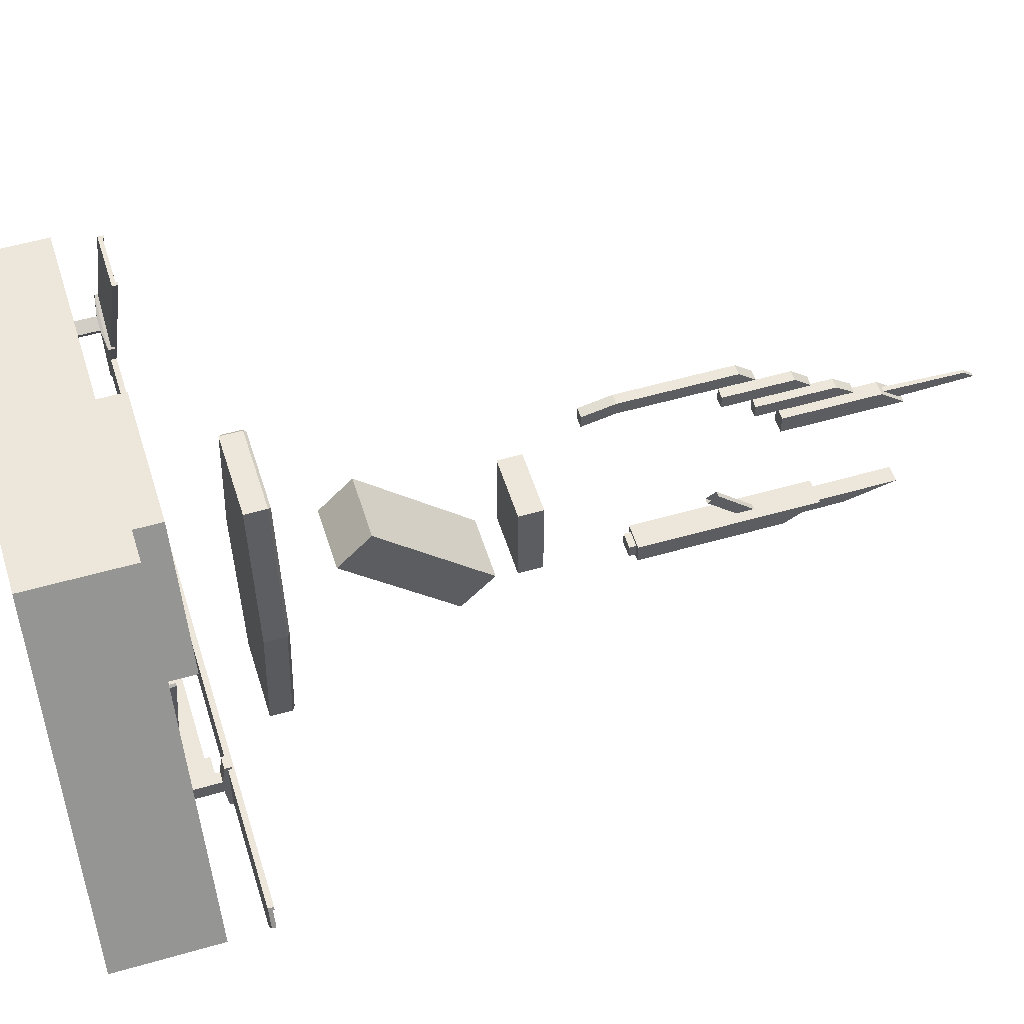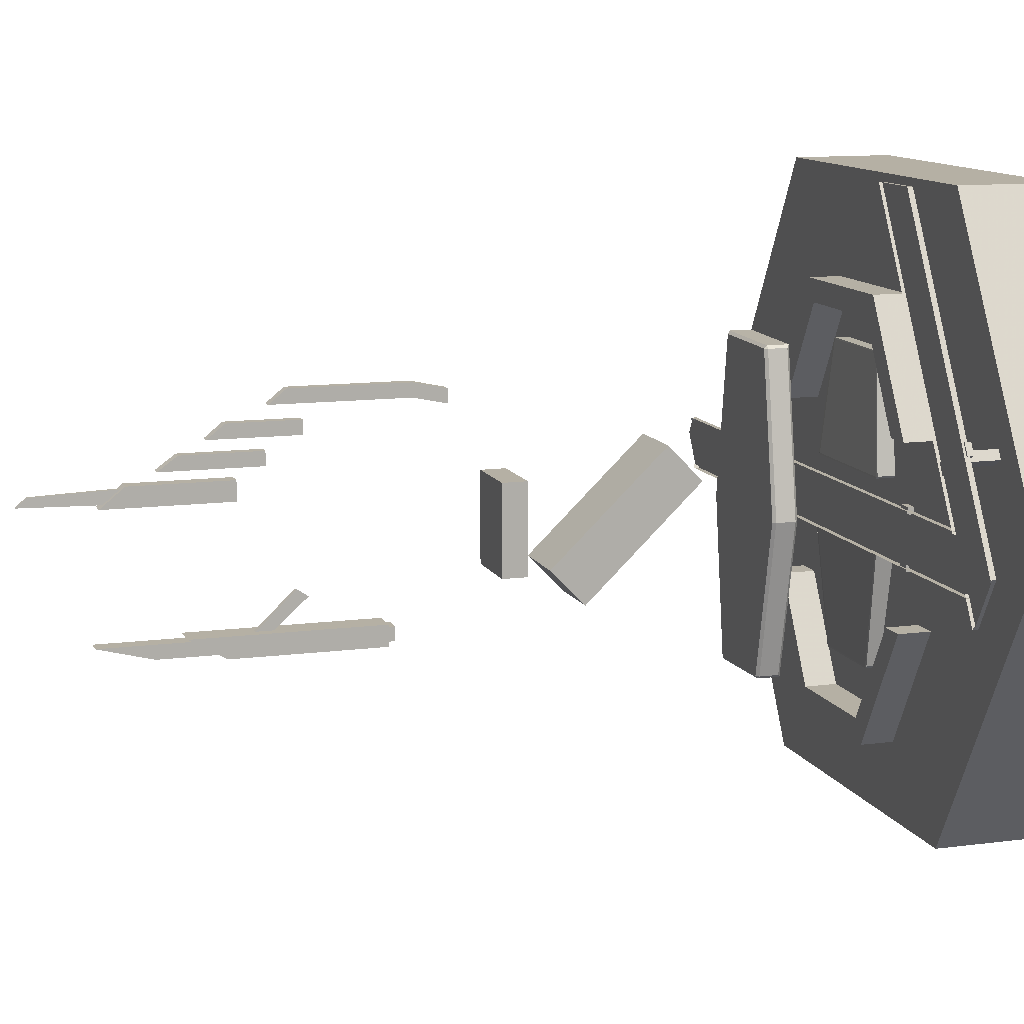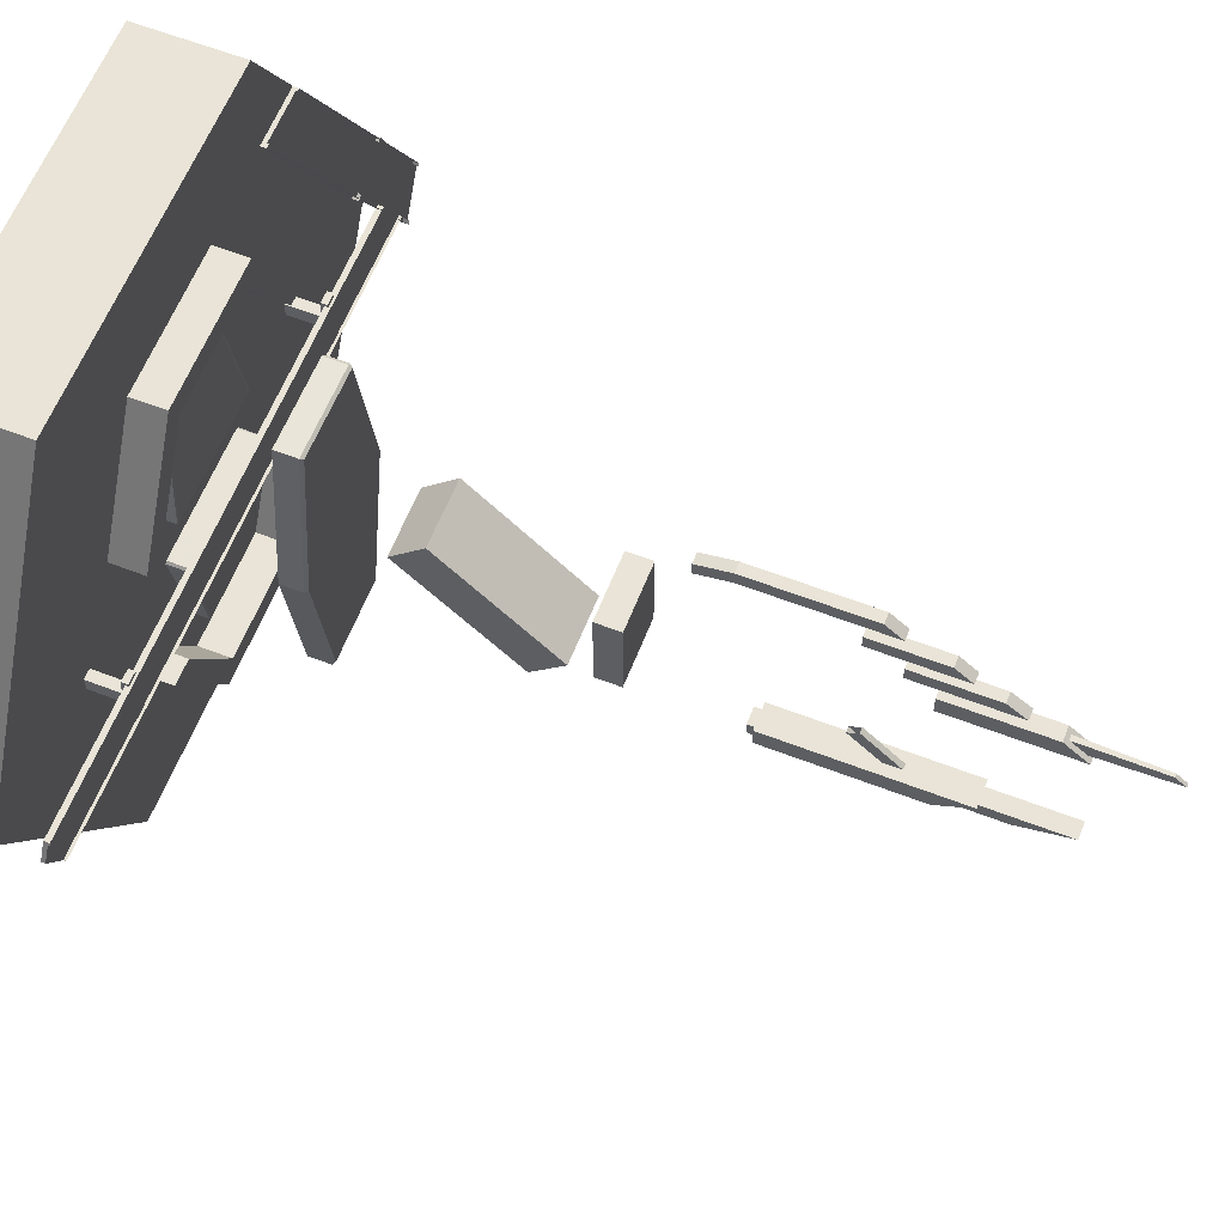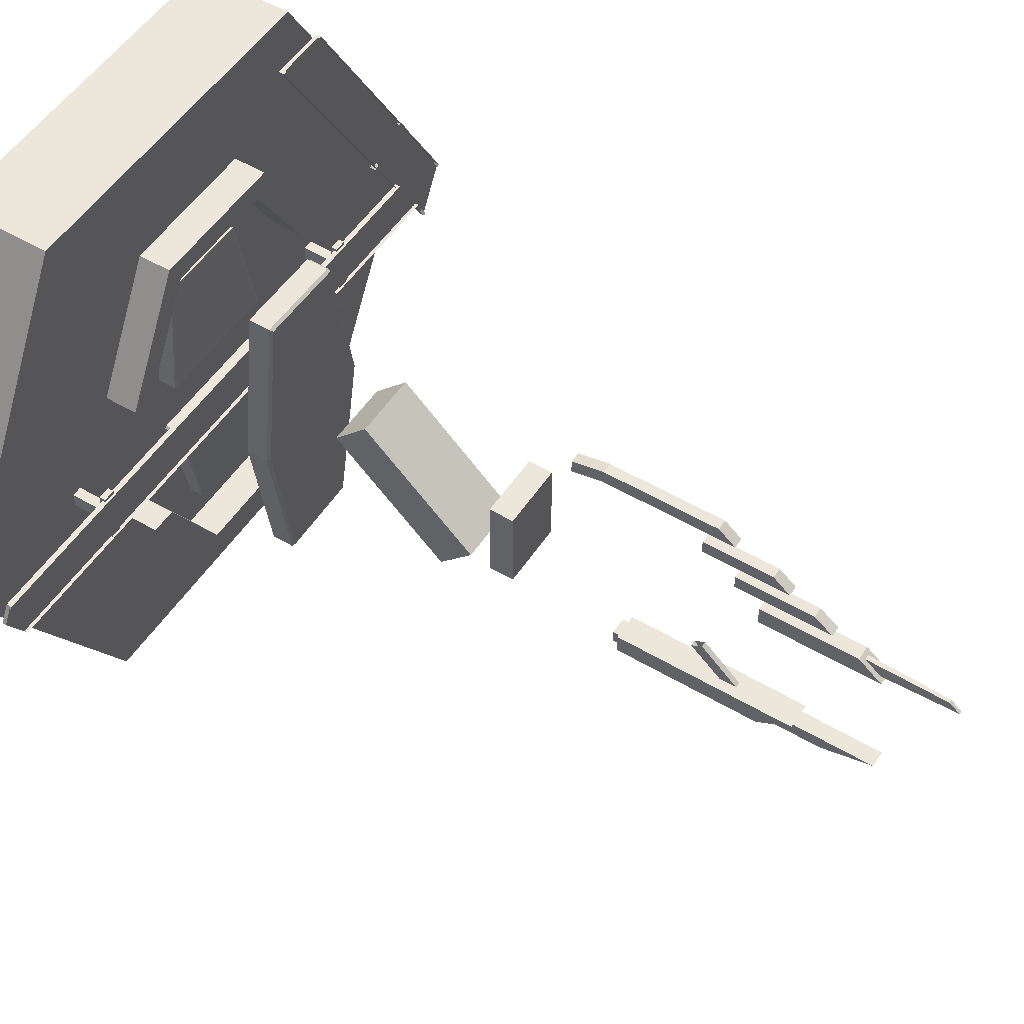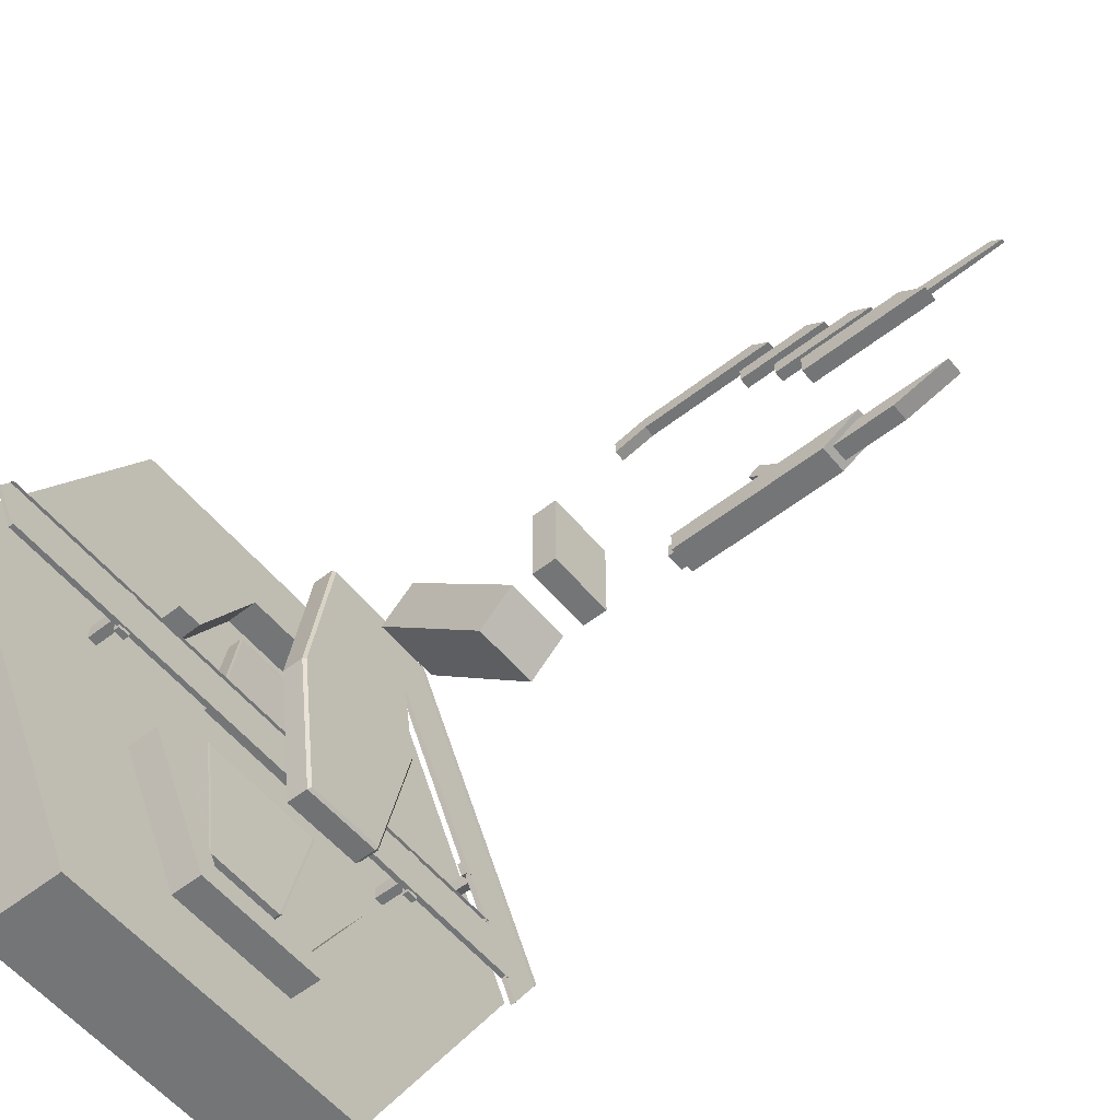
<metadata>
{"format":"obj","ext":"obj","renderer":"f3d","projection":"perspective","resolution":1024,"background":"white","views":[{"elev":53.7,"azim":72.9,"up":"+Z"},{"elev":11.6,"azim":-107.7,"up":"+Z"},{"elev":61.1,"azim":111.5,"up":"+Z"},{"elev":52.4,"azim":122.6,"up":"+Z"},{"elev":-56.5,"azim":129.2,"up":"+Z"}]}
</metadata>
<code>
g ___HUB_platform
v 267.2 119.5 -2.502
v 268.6 188.5 26.93
v 267.2 119.5 -22.96
v 268.6 188.5 -52.39
v 253.4 119.5 -22.96
v 252.1 188.5 -52.39
v 253.4 119.5 -2.502
v 252.1 188.5 26.93
v 267.2 176.3 -2.502
v 267.2 176.3 -22.96
v 253.4 176.3 -22.96
v 253.4 176.3 -2.502
v 268.6 180.1 26.93
v 268.6 180.1 -52.39
v 252.1 180.1 -52.39
v 252.1 180.1 26.93
v -225.4 119.5 -2.502
v -224 188.5 26.93
v -225.4 119.5 -22.96
v -224 188.5 -52.39
v -239.1 119.5 -22.96
v -240.5 188.5 -52.39
v -239.1 119.5 -2.502
v -240.5 188.5 26.93
v -225.4 176.3 -2.502
v -225.4 176.3 -22.96
v -239.1 176.3 -22.96
v -239.1 176.3 -2.502
v -224 180.1 26.93
v -224 180.1 -52.39
v -240.5 180.1 -52.39
v -240.5 180.1 26.93
v -358 119.5 114.5
v -380.2 188.5 128.8
v -342.1 119.5 105.3
v -318.6 188.5 93.24
v -349 119.5 93.34
v -326.8 188.5 78.99
v -364.9 119.5 102.5
v -388.5 188.5 114.6
v -358 176.3 114.5
v -342.1 176.3 105.3
v -349 176.3 93.34
v -364.9 176.3 102.5
v -380.2 180.1 128.8
v -318.6 180.1 93.24
v -326.8 180.1 78.99
v -388.5 180.1 114.6
v -220.5 184.2 403.8
v -220.5 191.4 403.8
v -143.6 184.2 403.4
v -143.6 191.4 403.4
v -420.9 184.2 -80.1
v -420.9 191.4 -80.1
v -459.5 184.2 -13.82
v -459.5 191.4 -13.82
v -148.9 184.2 403.4
v -148.9 191.4 403.4
v -423.6 184.2 -75.48
v -423.6 191.4 -75.48
v -216.5 184.2 403.7
v -216.5 191.4 403.7
v -457.5 184.2 -17.33
v -457.5 191.4 -17.33
v -148.9 189.3 403.4
v -423.6 189.3 -75.48
v -216.5 189.3 403.7
v -457.5 189.3 -17.33
v -441 184.2 18.67
v -441 191.4 18.67
v -399.3 184.2 -42.48
v -399.3 191.4 -42.48
v -402.2 184.2 -38.22
v -438.8 184.2 15.43
v -404.6 189.3 -42.36
v -438.8 189.3 15.43
v -410.4 184.2 72.04
v -410.4 191.4 72.04
v -363.9 184.2 19.31
v -363.9 191.4 19.31
v -367.1 184.2 22.99
v -407.9 184.2 69.26
v -369.2 189.3 19.42
v -407.9 189.3 69.26
v 453 184.2 22.73
v 453 191.4 22.73
v 438.3 184.2 -47.26
v 438.3 191.4 -47.26
v -407.4 184.2 -47.26
v -407.4 191.4 -47.26
v -367.1 184.2 22.73
v -367.1 191.4 22.73
v 466 184.2 -0.1739
v -380.7 184.2 -0.1739
v 441.1 184.2 -42.52
v 441.1 191.4 -42.52
v -404.7 184.2 -42.52
v 455.1 184.2 19.1
v 455.1 191.4 19.1
v -369.8 184.2 19.1
v -369.4 191.4 19.1
v 466 189.3 -0.1739
v -380.7 189.3 -0.1739
v 441.1 189.3 -42.52
v -404.7 189.3 -42.52
v 455.1 189.3 19.1
v -369.4 189.3 19.1
v 0 0 0
v 0 133.6 0
v 467.6 0 0
v 467.6 133.6 0
v 233.8 0 -405
v 233.8 133.6 -405
v -233.8 0 -405
v -233.8 133.6 -405
v -467.6 0 0
v -467.6 133.6 0
v -233.8 0 405
v -233.8 133.6 405
v 233.8 0 405
v 233.8 133.6 405
v 13.68 767.3 -152
v 13.68 965.5 -152
v -22.43 767.3 -152
v -22.43 965.5 -152
v -22.43 767.3 -124.3
v -22.43 1013 -124.3
v 13.68 767.3 -124.3
v 13.68 1013 -124.3
v -0.5739 862.7 -85.72
v -0.5739 918.9 -136.9
v -8.177 862.7 -85.72
v -8.177 918.9 -136.9
v -8.177 877.2 -76.59
v -8.177 949.2 -143.7
v -0.5739 877.2 -76.59
v -0.5739 949.2 -143.7
v 6.962 757.7 -147.3
v 6.962 1051 -147.3
v -15.71 757.7 -147.3
v -15.71 1051 -147.3
v -15.71 757.7 -128.9
v -15.71 1122 -128.9
v 6.962 757.7 -128.9
v 6.962 1122 -128.9
v -14.48 949 62.64
v -14.48 1080 62.64
v 5.73 949 62.64
v 5.73 1080 62.64
v 5.73 949 36.79
v 5.73 1112 36.79
v -14.48 949 36.79
v -14.48 1112 36.79
v -7.881 1085 58.48
v -0.8698 1085 58.48
v -0.8698 1107 40.95
v -7.881 1107 40.95
v -6.686 1194 54.52
v -2.065 1194 54.52
v -2.065 1208 42.97
v -6.686 1208 42.97
v -11.58 912.9 95.2
v -11.58 1017 95.2
v 2.83 912.9 95.2
v 2.83 1017 95.2
v 2.83 912.9 76.77
v 2.83 1043 76.77
v -11.58 912.9 76.77
v -11.58 1043 76.77
v -11.58 867 130.2
v -11.58 960.7 130.2
v 2.83 867 130.2
v 2.83 960.7 130.2
v 2.83 867 111.8
v 2.83 983.4 111.8
v -11.58 867 111.8
v -11.58 983.4 111.8
v -11.58 732.2 168.3
v -11.58 886 168.3
v 2.83 732.2 168.3
v 2.83 886 168.3
v 2.83 732.2 149.8
v 2.83 908.7 149.8
v -11.58 732.2 149.8
v -11.58 908.7 149.8
v -11.58 688.4 158.9
v 2.83 688.4 158.9
v 2.83 688.4 140.5
v -11.58 688.4 140.5
v -47.23 598.7 46.74
v -47.23 631.7 46.74
v 41.58 598.7 46.74
v 41.58 631.7 46.74
v 41.58 598.7 -71.89
v 41.58 631.7 -71.89
v -47.23 598.7 -71.89
v -47.23 631.7 -71.89
v -47.23 372.9 33.54
v -47.23 418.3 80.63
v 41.58 372.9 33.54
v 41.58 418.3 80.63
v 41.58 524.7 -112.9
v 41.58 570.1 -65.78
v -47.23 524.7 -112.9
v -47.23 570.1 -65.78
v 146.5 129.2 97.36
v 146.5 177.6 97.36
v 68.02 129.2 233.3
v 85.52 129.2 263.6
v 85.52 177.6 263.6
v 68.02 177.6 233.3
v -88.98 129.2 233.3
v -106.5 129.2 263.6
v -106.5 177.6 263.6
v -88.98 177.6 233.3
v -202.5 177.6 97.36
v -167.5 177.6 97.36
v -167.5 129.2 97.36
v 181.5 129.2 97.36
v 181.5 177.6 97.36
v -202.5 129.2 97.36
v 181.5 177.6 -138.2
v 146.5 177.6 -138.2
v 68.02 129.2 -274.2
v 85.52 129.2 -304.5
v 85.52 177.6 -304.5
v 68.02 177.6 -274.2
v -88.98 129.2 -274.2
v -106.5 129.2 -304.5
v -106.5 177.6 -304.5
v -88.98 177.6 -274.2
v 146.5 129.2 -138.2
v 181.5 129.2 -138.2
v -202.5 129.2 -138.2
v -202.5 177.6 -138.2
v -167.5 177.6 -138.2
v -167.5 129.2 -138.2
v -64.24 126.1 188.3
v -64.24 151.8 188.3
v 56.75 151.8 188.9
v 56.75 126.1 188.9
v 60.51 126.1 186.1
v 60.51 151.9 186.1
v 85.76 157.8 35.54
v 85.76 126.1 35.54
v 82.45 126 35.55
v -88.3 126 34.63
v -64.66 126 185.4
v 57.2 126 186
v 82.97 126.1 32.64
v 82.97 157.9 32.64
v -88.79 157.9 31.72
v -88.79 126.1 31.72
v -91.61 126.1 34.59
v -91.61 157.8 34.59
v -67.97 151.9 185.4
v -67.97 126.1 185.4
v -88.47 158 33.65
v 82.63 158 34.56
v 57.06 152 187
v -64.53 152 186.3
v -91.07 127.7 -54.86
v -91.07 157.8 -54.86
v 86.17 157.8 -53.92
v 86.17 127.7 -53.92
v 88.98 127.7 -56.92
v 88.98 157.6 -56.92
v 58.68 151.9 -215.6
v 58.68 127.7 -215.6
v 55.25 127.6 -215.6
v -58.42 127.6 -216.2
v -90.4 127.6 -57.92
v 85.54 127.6 -56.98
v 54.72 127.7 -218.6
v 54.72 151.8 -218.6
v -57.85 151.8 -219.2
v -57.85 127.7 -219.2
v -61.85 127.7 -216.2
v -61.85 151.9 -216.2
v -93.84 157.6 -57.89
v -93.84 127.7 -57.89
v -58.25 152 -217.1
v 55.1 152 -216.5
v 85.75 157.8 -56.03
v -90.62 157.8 -56.97
v 54.35 300.9 -220.8
v 84.78 300.9 -12.91
v 57.35 267.9 203.5
v -54.3 297.2 -222
v 57.53 267.9 -224.6
v -54.25 267.9 -222
v 57.53 297.2 -224.6
v -58.77 271.6 -218.3
v -58.77 297.2 -218.3
v -102.7 297.2 -12.92
v 88.48 267.9 -12.91
v -98.96 267.9 -12.92
v -62.4 267.9 200.9
v -66.76 297.2 197.2
v -66.76 271.6 197.2
v -102.7 271.6 -12.92
v -62.44 297.2 200.9
v 57.35 297.2 203.5
v -63 300.9 197.2
v -98.96 300.9 -12.92
v 54.16 300.9 199.7
v 88.48 297.2 -12.91
v -54.99 300.9 -218.3
v -75.73 130.4 -61.82
v 70.91 130.4 -61.04
v 73.24 130.4 -63.78
v 48.24 130.4 -208.9
v 45.4 127.6 -208.8
v -48.64 127.6 -209.3
v -75.17 127.6 -64.62
v 70.39 127.6 -63.84
v 44.97 130.4 -211.6
v -48.17 130.4 -212.1
v -51.48 130.4 -209.4
v -78.03 130.4 -64.59
v -55.38 128.8 185.3
v 47.92 128.8 185.9
v 51.13 128.8 183.1
v 72.78 128.8 38.34
v 69.95 126 38.35
v -75.83 126 37.57
v -55.74 126 182.5
v 48.31 126 183.1
v 70.4 128.8 35.55
v -76.25 128.8 34.77
v -78.66 128.8 37.53
v -58.56 128.8 182.5
f 3 10 9 1
f 5 11 10 3
f 7 12 11 5
f 13 2 8 16
f 4 6 8 2
f 5 3 1 7
f 10 14 13 9
f 11 15 14 10
f 12 16 15 11
f 12 7 1 9
f 16 12 9 13
f 14 4 2 13
f 15 6 4 14
f 16 8 6 15
f 19 26 25 17
f 21 27 26 19
f 23 28 27 21
f 29 18 24 32
f 20 22 24 18
f 21 19 17 23
f 26 30 29 25
f 27 31 30 26
f 28 32 31 27
f 28 23 17 25
f 32 28 25 29
f 30 20 18 29
f 31 22 20 30
f 32 24 22 31
f 35 42 41 33
f 37 43 42 35
f 39 44 43 37
f 45 34 40 48
f 36 38 40 34
f 37 35 33 39
f 42 46 45 41
f 43 47 46 42
f 44 48 47 43
f 44 39 33 41
f 48 44 41 45
f 46 36 34 45
f 47 38 36 46
f 48 40 38 47
f 74 69 55 63
f 77 49 50 78
f 57 51 52 58
f 54 72 71 53
f 328 322 321 327
f 64 63 55 56
f 81 79 51 57
f 316 315 314 313
f 83 84 67 65
f 60 54 53 59
f 82 81 57 61
f 319 314 315 320
f 62 50 49 61
f 323 328 325 324
f 316 310 309 315
f 80 52 51 79
f 74 82 77 69
f 70 56 55 69
f 82 61 49 77
f 326 330 329 325
f 73 59 53 71
f 75 66 68 76
f 74 63 59 73
f 329 324 325
f 331 330 326
f 321 332 327
f 78 70 69 77
f 81 73 71 79
f 83 75 76 84
f 82 74 73 81
f 323 322 328
f 67 61 57 65
f 95 87 88 96
f 89 90 88 87
f 100 91 92 101
f 85 86 92 91
f 311 316 313 312
f 100 98 85 91
f 314 318 317 313
f 99 86 85 98
f 103 107 106 102
f 94 97 95 93
f 317 312 313
f 105 103 102 104
f 66 59 63 68
f 97 89 87 95
f 319 318 314
f 100 94 93 98
f 106 98 93 102
f 102 93 95 104
f 112 110 108
f 112 113 111 110
f 113 109 111
f 114 112 108
f 114 115 113 112
f 115 109 113
f 116 114 108
f 116 117 115 114
f 117 109 115
f 118 116 108
f 118 119 117 116
f 119 109 117
f 120 118 108
f 120 121 119 118
f 121 109 119
f 110 120 108
f 110 111 121 120
f 111 109 121
f 124 125 123 122
f 126 127 125 124
f 128 129 127 126
f 122 123 129 128
f 125 127 129 123
f 126 124 122 128
f 132 133 131 130
f 134 135 133 132
f 136 137 135 134
f 130 131 137 136
f 133 135 137 131
f 309 320 315
f 140 141 139 138
f 142 143 141 140
f 144 145 143 142
f 138 139 145 144
f 141 143 145 139
f 142 140 138 144
f 148 149 147 146
f 150 151 149 148
f 152 153 151 150
f 146 147 153 152
f 159 160 161 158
f 150 148 146 152
f 149 155 154 147
f 151 156 155 149
f 153 157 156 151
f 147 154 157 153
f 155 159 158 154
f 156 160 159 155
f 157 161 160 156
f 154 158 161 157
f 164 165 163 162
f 166 167 165 164
f 168 169 167 166
f 162 163 169 168
f 165 167 169 163
f 166 164 162 168
f 172 173 171 170
f 174 175 173 172
f 176 177 175 174
f 170 171 177 176
f 173 175 177 171
f 174 172 170 176
f 180 181 179 178
f 182 183 181 180
f 184 185 183 182
f 178 179 185 184
f 181 183 185 179
f 188 187 186 189
f 182 188 189 184
f 180 187 188 182
f 178 186 187 180
f 184 189 186 178
f 192 193 191 190
f 194 195 193 192
f 196 197 195 194
f 190 191 197 196
f 193 195 197 191
f 194 192 190 196
f 200 201 199 198
f 202 203 201 200
f 204 205 203 202
f 198 199 205 204
f 201 203 205 199
f 202 200 198 204
f 206 219 209 208
f 219 220 210 209
f 220 207 211 210
f 207 206 208 211
f 208 209 213 212
f 209 210 214 213
f 210 211 215 214
f 211 208 212 215
f 212 213 221 218
f 213 214 216 221
f 214 215 217 216
f 215 212 218 217
f 219 206 220
f 206 207 220
f 221 216 218
f 218 216 217
f 224 225 233 232
f 225 226 222 233
f 226 227 223 222
f 227 224 232 223
f 228 229 225 224
f 229 230 226 225
f 230 231 227 226
f 231 228 224 227
f 237 234 229 228
f 234 235 230 229
f 235 236 231 230
f 236 237 228 231
f 222 232 233
f 222 223 232
f 237 235 234
f 236 235 237
f 253 252 251 250
f 257 256 255 254
f 261 260 259 258
f 241 240 239 238
f 245 244 243 242
f 253 254 255 252
f 249 248 247 246
f 256 261 258 255
f 239 256 257 238
f 254 247 248 257
f 261 239 240 260
f 241 242 243 240
f 249 241 238 248
f 244 259 260 243
f 251 244 245 250
f 242 249 246 245
f 259 251 252 258
f 247 253 250 246
f 250 245 246
f 254 253 247
f 238 257 248
f 242 241 249
f 259 244 251
f 255 258 252
f 239 261 256
f 240 243 260
f 277 276 275 274
f 281 280 279 278
f 285 284 283 282
f 265 264 263 262
f 269 268 267 266
f 277 278 279 276
f 273 272 271 270
f 280 285 282 279
f 263 280 281 262
f 278 271 272 281
f 285 263 264 284
f 265 266 267 264
f 273 265 262 272
f 268 283 284 267
f 275 268 269 274
f 266 273 270 269
f 283 275 276 282
f 271 277 274 270
f 274 269 270
f 278 277 271
f 262 281 272
f 266 265 273
f 283 268 275
f 279 282 276
f 263 285 280
f 264 267 284
f 301 300 299 295
f 288 303 302 298
f 306 287 305 304
f 307 303 288 296
f 287 286 308 305
f 291 289 292 290
f 296 290 292 307
f 295 294 293 301
f 290 296 297 291
f 300 298 302 299
f 296 288 298 297
f 303 306 304 302
f 292 286 287 307
f 289 308 286 292
f 294 289 291 293
f 305 295 299 304
f 301 297 298 300
f 307 287 306 303
f 293 291 297 301
f 308 294 295 305
f 302 304 299
f 289 294 308
f 311 310 316
f 328 327 326 325
f 331 326 327 332

</code>
